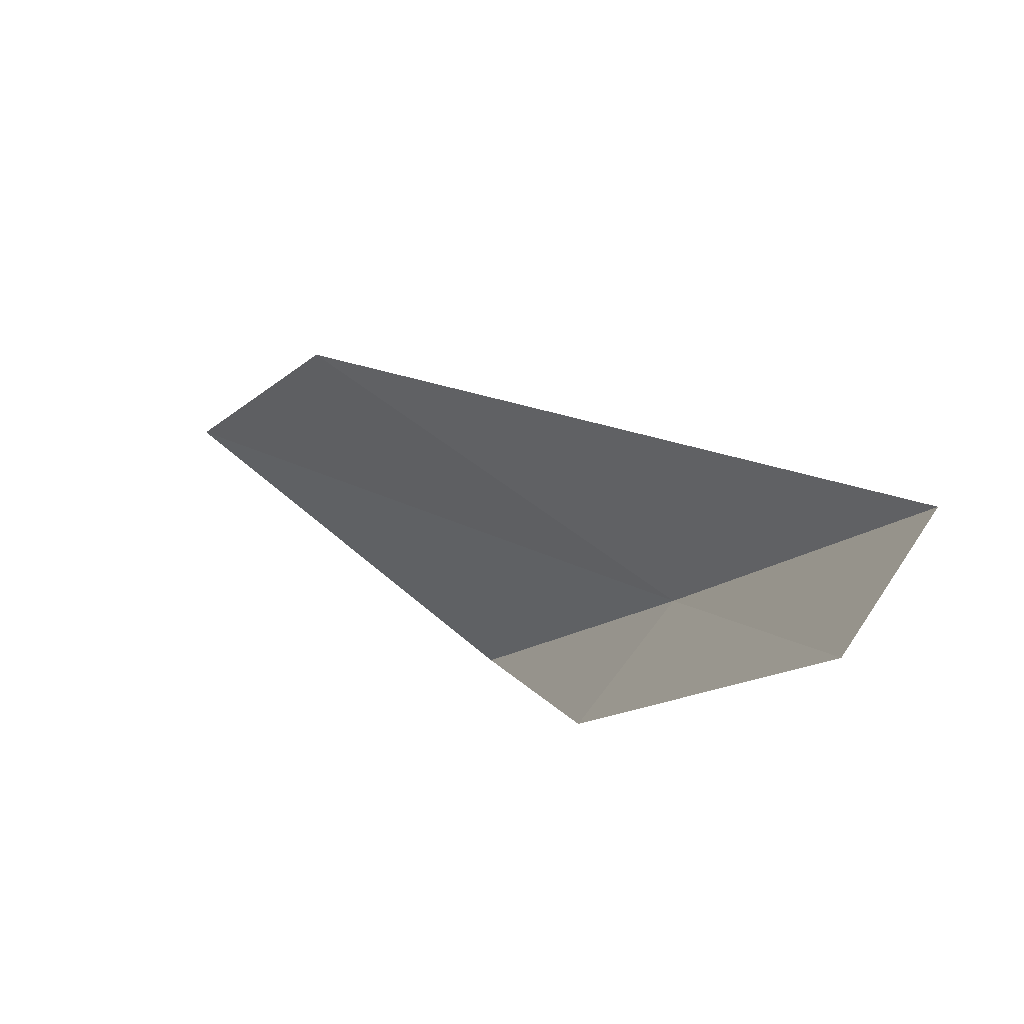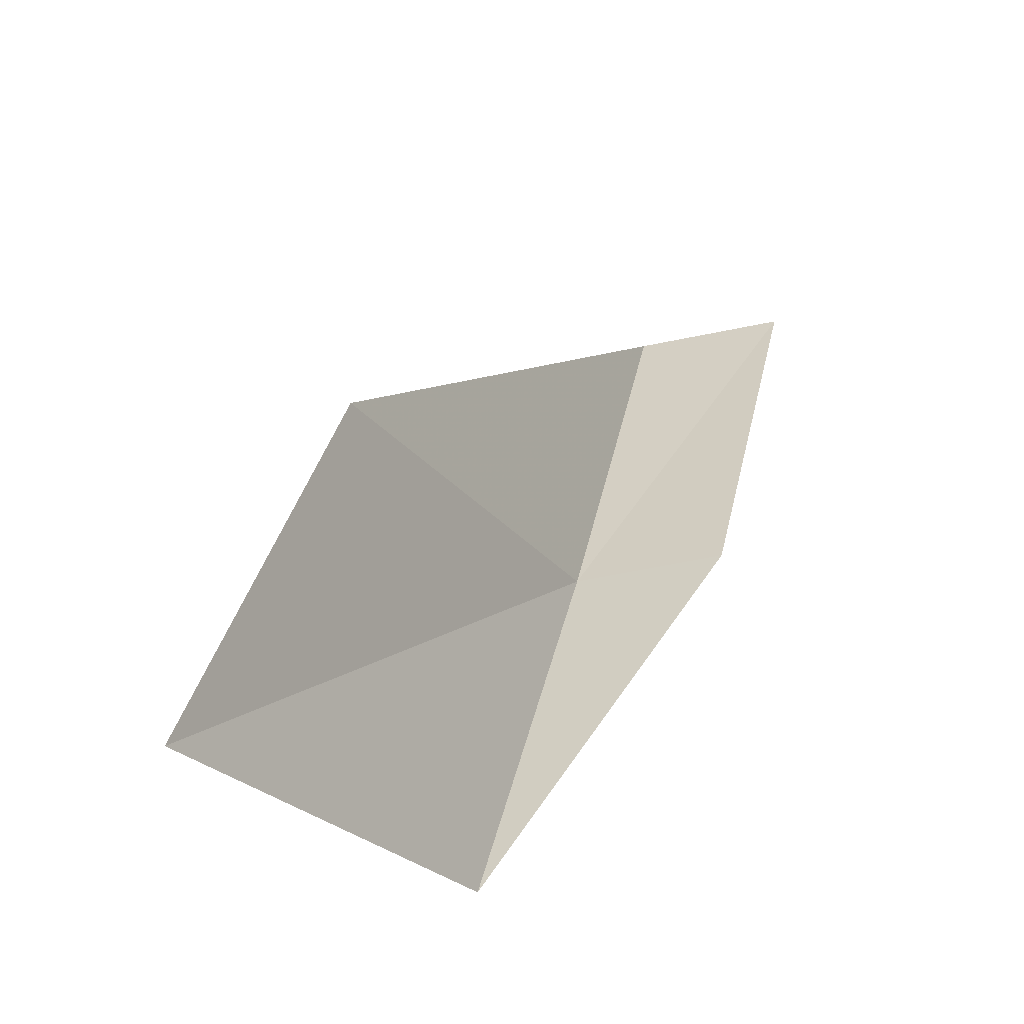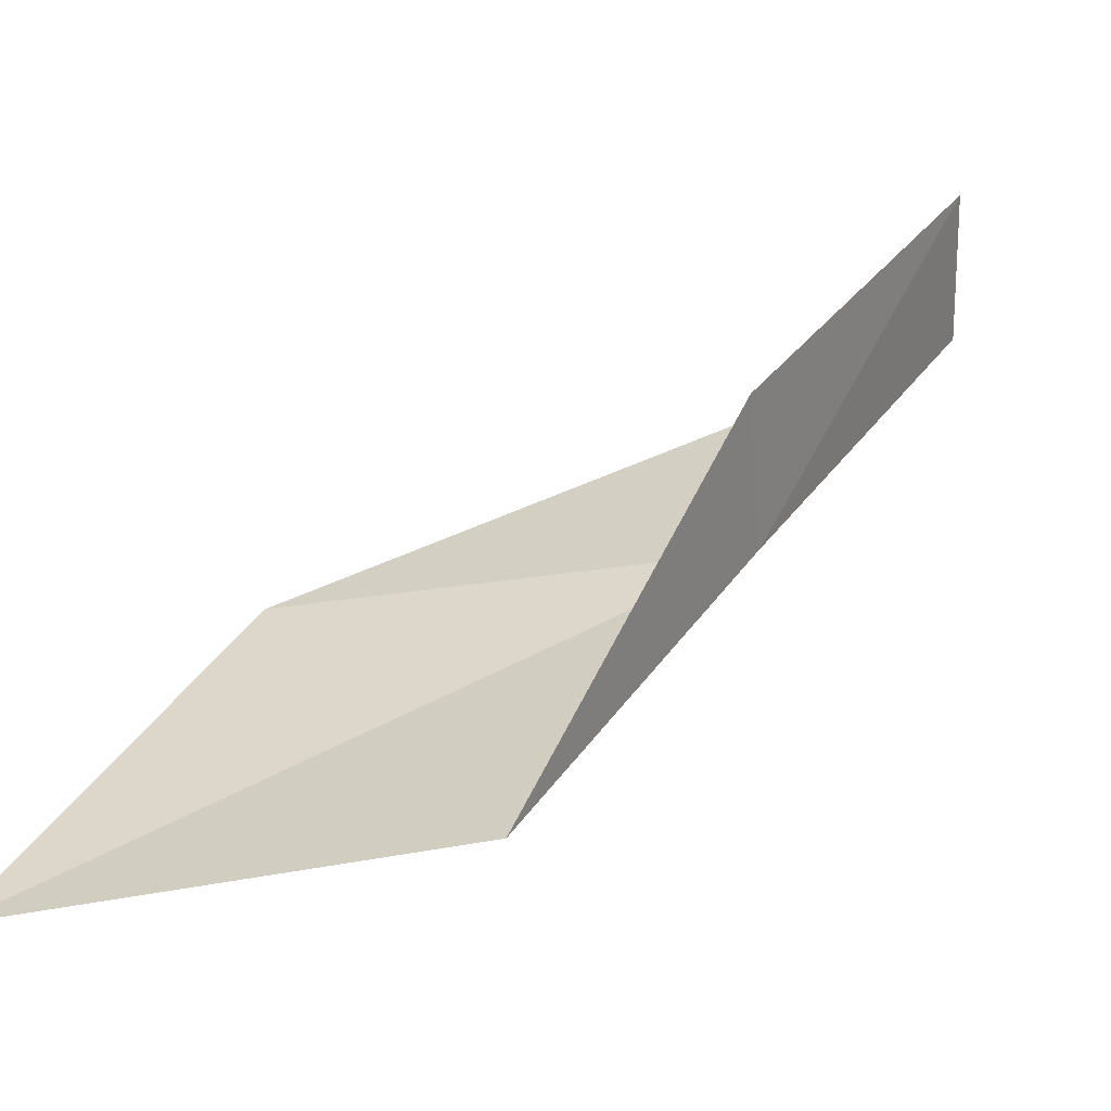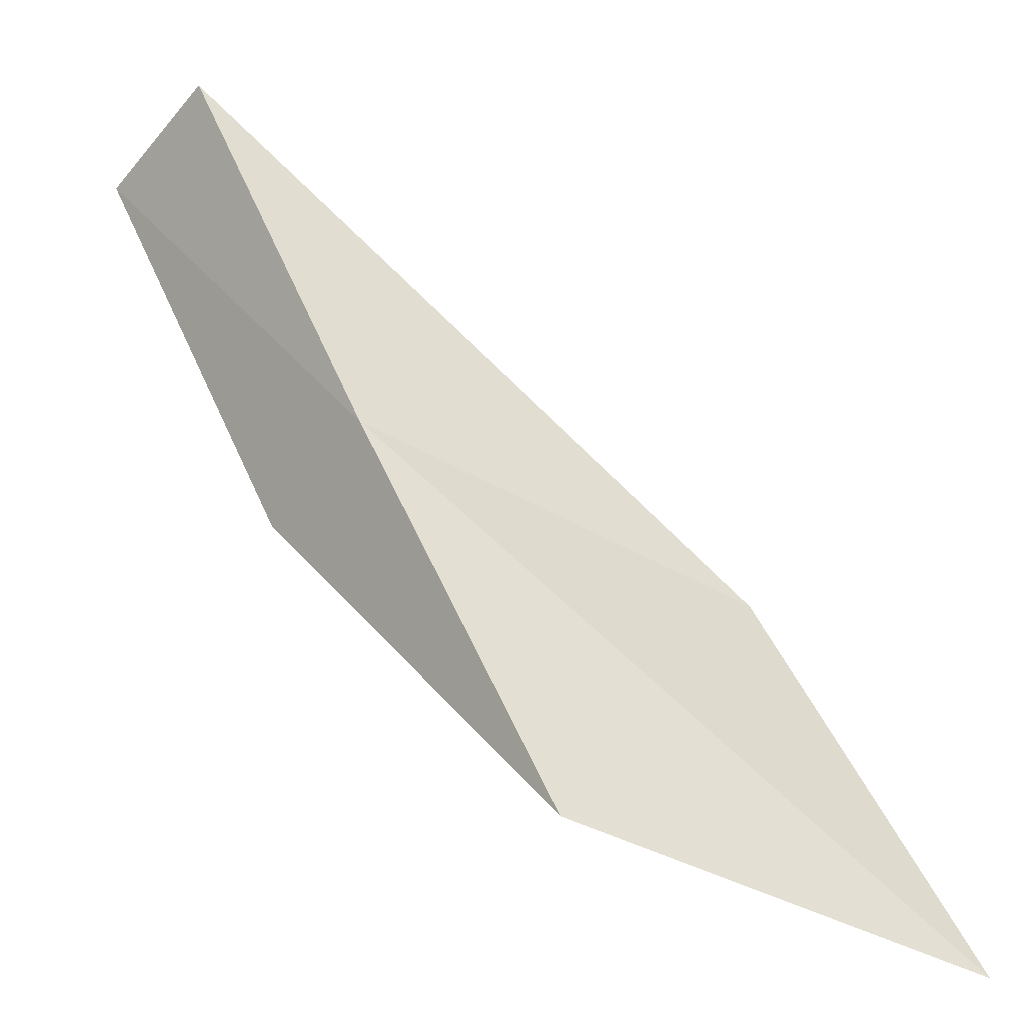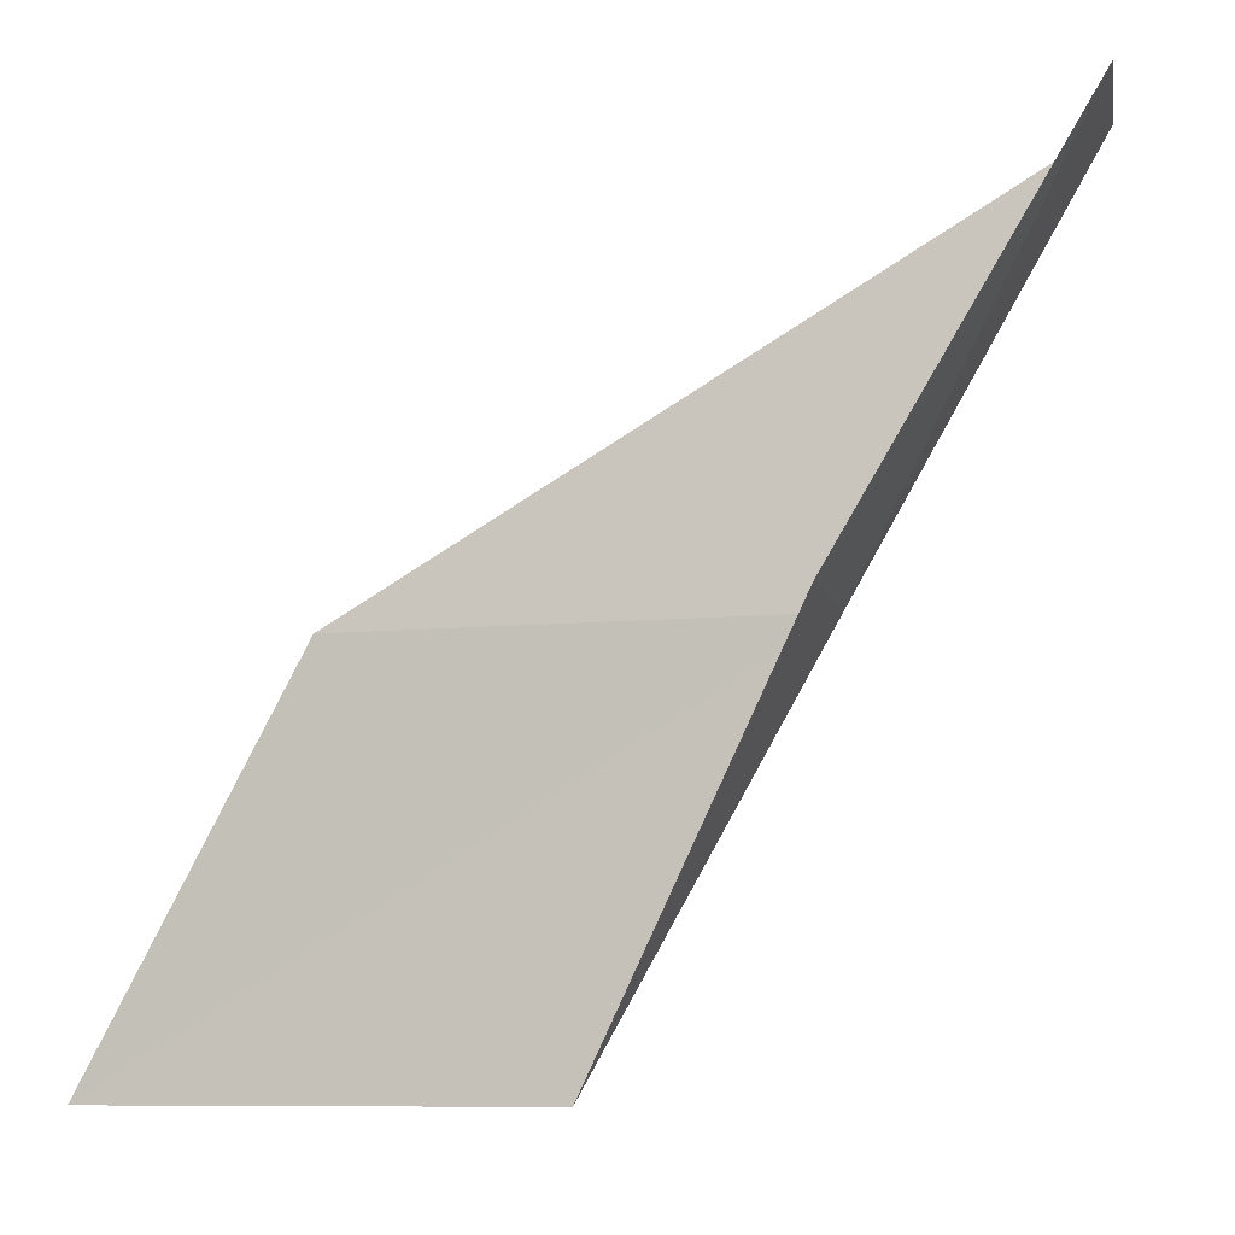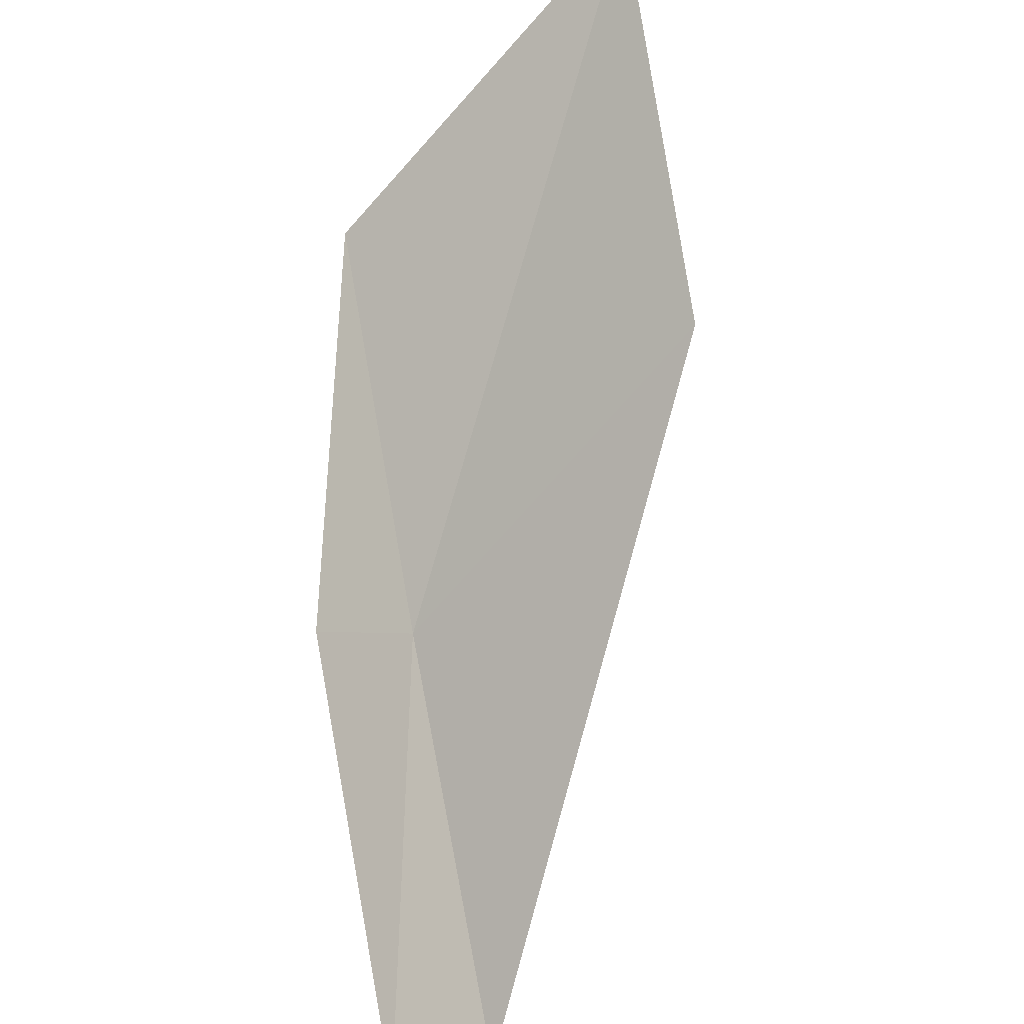
<metadata>
{"format":"obj","ext":"obj","renderer":"f3d","projection":"perspective","resolution":1024,"background":"white","views":[{"elev":59.8,"azim":-100.9,"up":"+Z"},{"elev":-25.1,"azim":158.3,"up":"+Z"},{"elev":-58.5,"azim":-131.6,"up":"+Z"},{"elev":-49.6,"azim":8.6,"up":"+Z"},{"elev":-8.6,"azim":-124.2,"up":"+Z"},{"elev":58.5,"azim":-33.5,"up":"+Y"}]}
</metadata>
<code>
v -14.98 15.76 2
v -12.29 17.92 0
v -13.22 17.25 2
v -14.13 16.52 0
v -15.54 16.35 2
v -15.78 14.95 4
v -16.37 15.51 4
f 1 3 2
f 1 2 4
f 1 4 5
f 1 6 3
f 1 7 6
f 1 5 7

</code>
